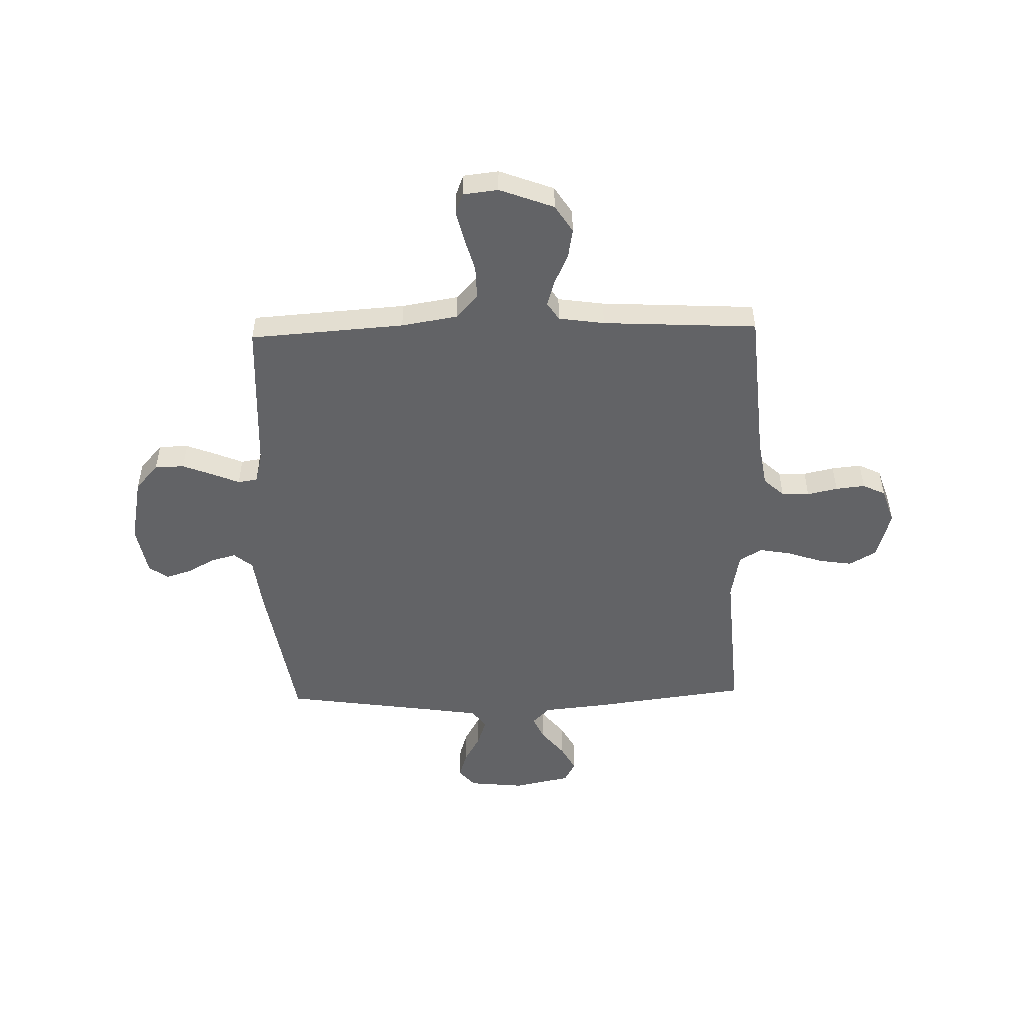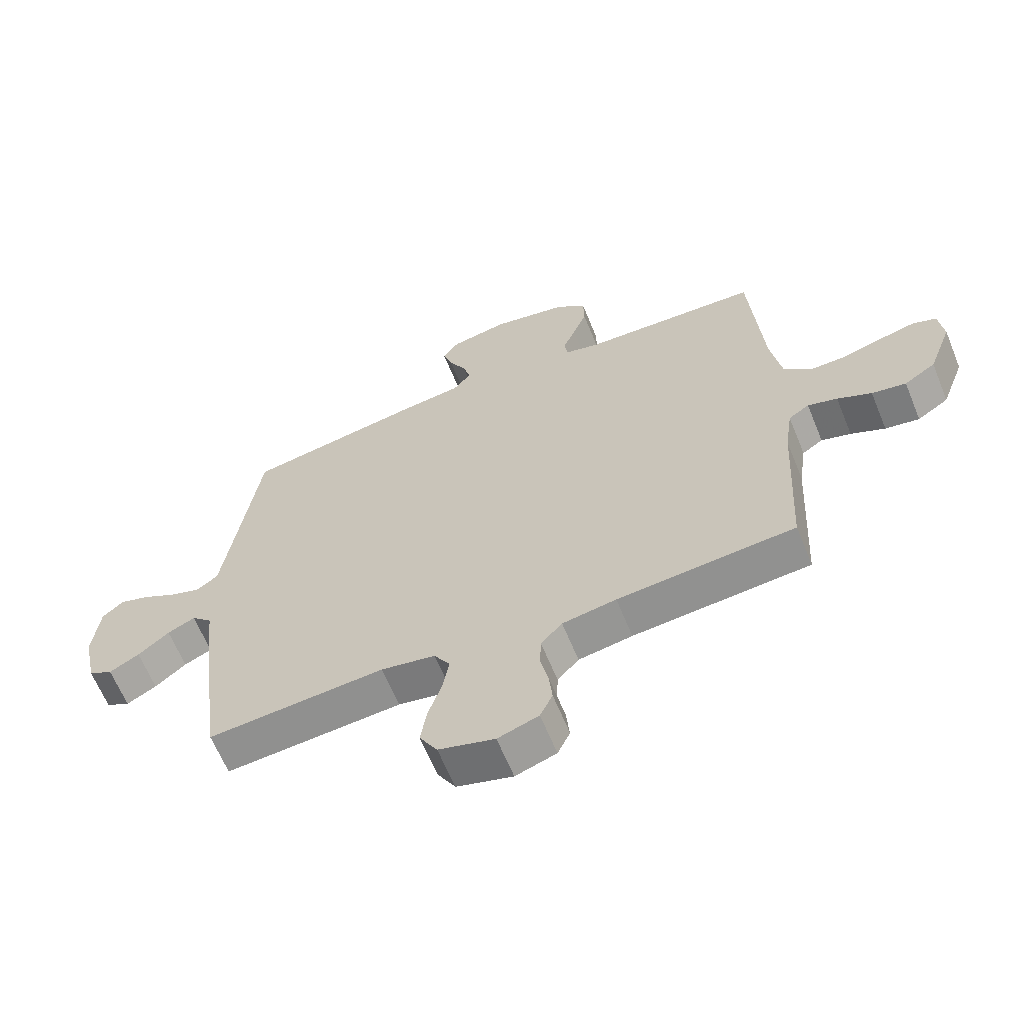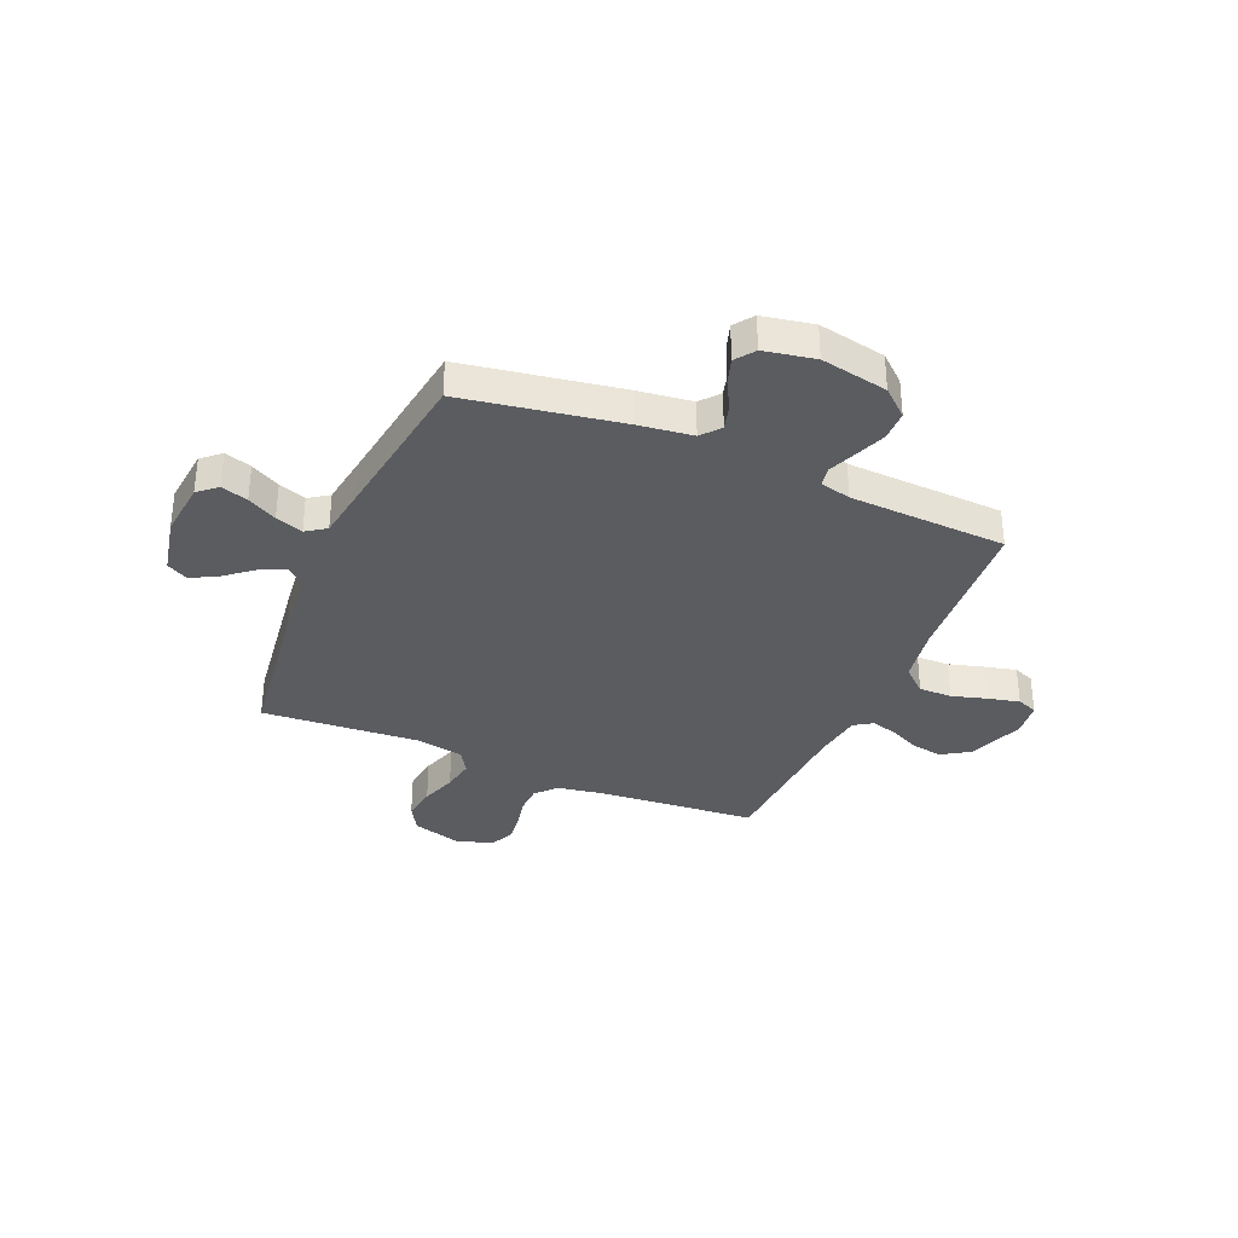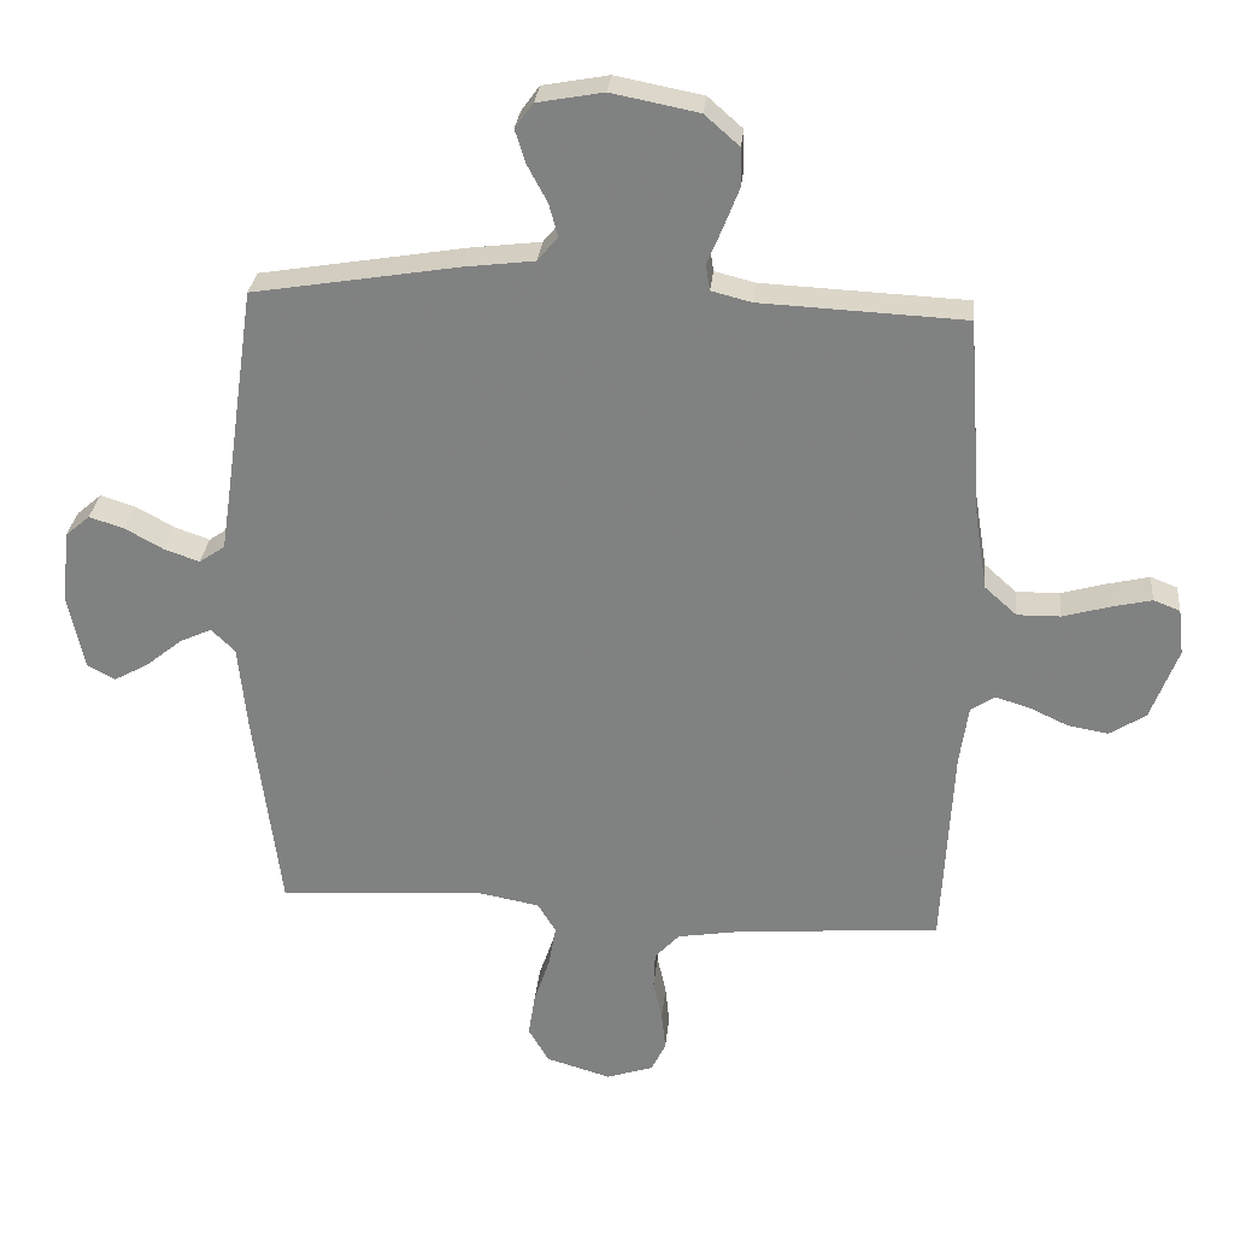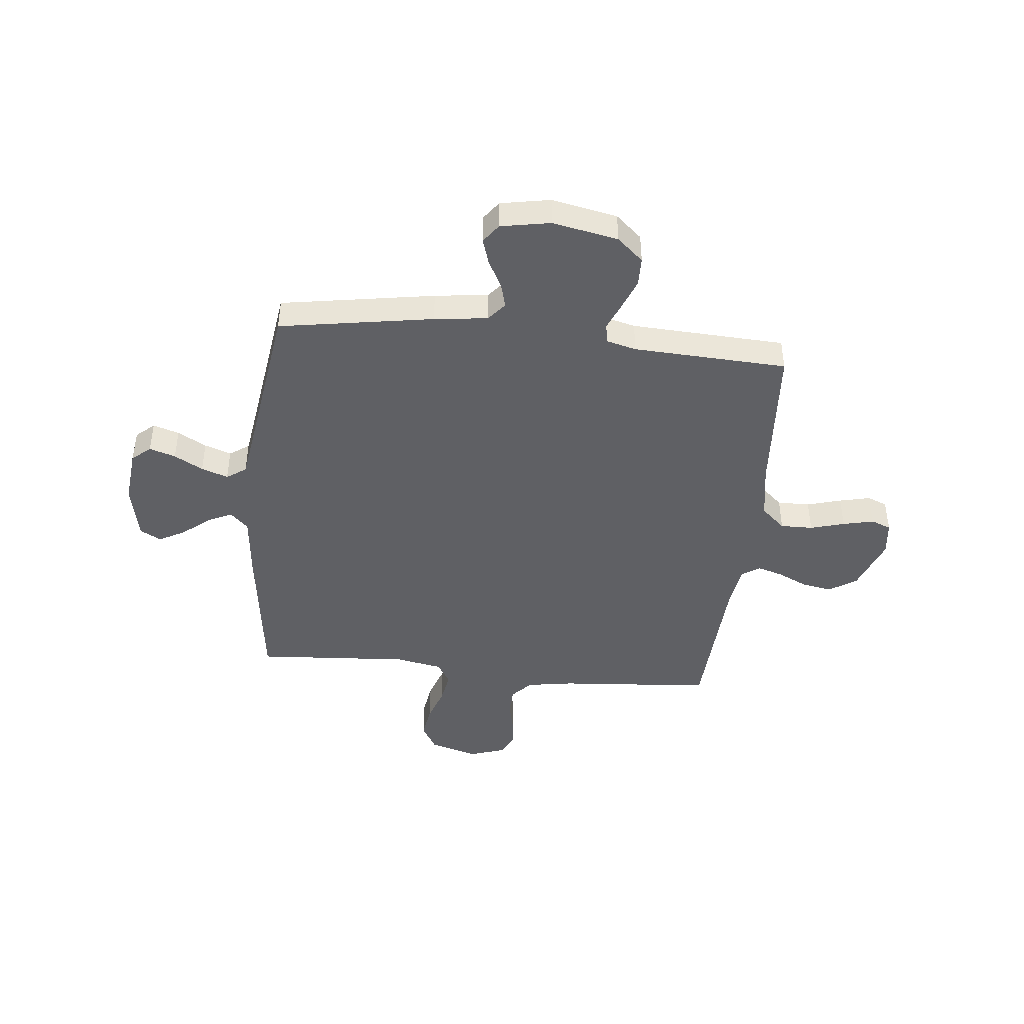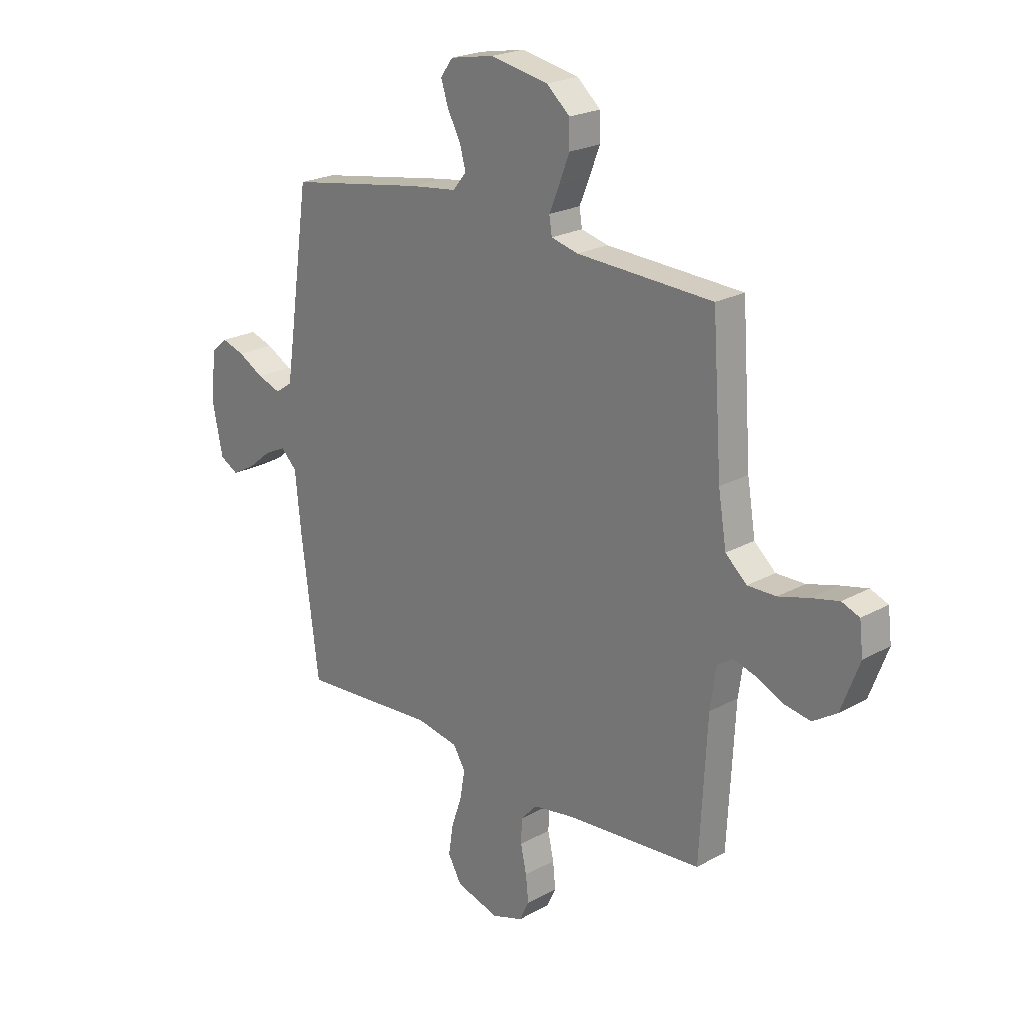
<metadata>
{"format":"obj","ext":"obj","renderer":"f3d","projection":"perspective","resolution":1024,"background":"white","views":[{"elev":-50.9,"azim":91.5,"up":"+Y"},{"elev":-63.8,"azim":22.2,"up":"+Z"},{"elev":-34.4,"azim":-23.0,"up":"+Y"},{"elev":28.9,"azim":5.6,"up":"+Z"},{"elev":-44.1,"azim":-6.0,"up":"+Y"},{"elev":22.2,"azim":46.2,"up":"+Z"}]}
</metadata>
<code>
v 0.5 0.07 -0.5
v 0.2 0.07 -0.524
v 0.109 0.07 -0.539
v 0.073 0.07 -0.578
v 0.071 0.07 -0.632
v 0.084 0.07 -0.691
v 0.09 0.07 -0.748
v 0.069 0.07 -0.792
v 0 0.07 -0.815
v -0.095 0.07 -0.787
v -0.125 0.07 -0.735
v -0.115 0.07 -0.67
v -0.092 0.07 -0.602
v -0.081 0.07 -0.54
v -0.108 0.07 -0.496
v -0.2 0.07 -0.479
v -0.5 0.07 -0.5
v -0.539 0.07 -0.2
v -0.552 0.07 -0.073
v -0.587 0.07 -0.039
v -0.634 0.07 -0.061
v -0.687 0.07 -0.104
v -0.738 0.07 -0.132
v -0.779 0.07 -0.11
v -0.802 0.07 0
v -0.791 0.07 0.108
v -0.755 0.07 0.139
v -0.704 0.07 0.123
v -0.648 0.07 0.092
v -0.596 0.07 0.074
v -0.558 0.07 0.1
v -0.543 0.07 0.2
v -0.5 0.07 0.5
v -0.2 0.07 0.55
v -0.096 0.07 0.563
v -0.066 0.07 0.599
v -0.079 0.07 0.647
v -0.108 0.07 0.701
v -0.124 0.07 0.751
v -0.097 0.07 0.788
v 0 0.07 0.806
v 0.128 0.07 0.781
v 0.179 0.07 0.736
v 0.18 0.07 0.679
v 0.157 0.07 0.62
v 0.135 0.07 0.567
v 0.141 0.07 0.529
v 0.2 0.07 0.514
v 0.5 0.07 0.5
v 0.521 0.07 0.2
v 0.539 0.07 0.091
v 0.586 0.07 0.049
v 0.649 0.07 0.05
v 0.716 0.07 0.069
v 0.776 0.07 0.083
v 0.815 0.07 0.068
v 0.823 0.07 0
v 0.783 0.07 -0.106
v 0.73 0.07 -0.14
v 0.672 0.07 -0.13
v 0.614 0.07 -0.103
v 0.564 0.07 -0.088
v 0.529 0.07 -0.111
v 0.516 0.07 -0.2
v 0.5 0 -0.5
v 0.2 0 -0.524
v 0.109 0 -0.539
v 0.073 0 -0.578
v 0.071 0 -0.632
v 0.084 0 -0.691
v 0.09 0 -0.748
v 0.069 0 -0.792
v 0 0 -0.815
v -0.095 0 -0.787
v -0.125 0 -0.735
v -0.115 0 -0.67
v -0.092 0 -0.602
v -0.081 0 -0.54
v -0.108 0 -0.496
v -0.2 0 -0.479
v -0.5 0 -0.5
v -0.539 0 -0.2
v -0.552 0 -0.073
v -0.587 0 -0.039
v -0.634 0 -0.061
v -0.687 0 -0.104
v -0.738 0 -0.132
v -0.779 0 -0.11
v -0.802 0 0
v -0.791 0 0.108
v -0.755 0 0.139
v -0.704 0 0.123
v -0.648 0 0.092
v -0.596 0 0.074
v -0.558 0 0.1
v -0.543 0 0.2
v -0.5 0 0.5
v -0.2 0 0.55
v -0.096 0 0.563
v -0.066 0 0.599
v -0.079 0 0.647
v -0.108 0 0.701
v -0.124 0 0.751
v -0.097 0 0.788
v 0 0 0.806
v 0.128 0 0.781
v 0.179 0 0.736
v 0.18 0 0.679
v 0.157 0 0.62
v 0.135 0 0.567
v 0.141 0 0.529
v 0.2 0 0.514
v 0.5 0 0.5
v 0.521 0 0.2
v 0.539 0 0.091
v 0.586 0 0.049
v 0.649 0 0.05
v 0.716 0 0.069
v 0.776 0 0.083
v 0.815 0 0.068
v 0.823 0 0
v 0.783 0 -0.106
v 0.73 0 -0.14
v 0.672 0 -0.13
v 0.614 0 -0.103
v 0.564 0 -0.088
v 0.529 0 -0.111
v 0.516 0 -0.2
f 59 60 61
f 58 59 61
f 57 58 61
f 56 57 61
f 55 56 61
f 54 55 61
f 53 54 61
f 52 53 61 62
f 51 52 62 63
f 48 49 50
f 51 63 64
f 50 51 64
f 48 50 64
f 47 48 64
f 44 45 46
f 43 44 46
f 42 43 46
f 41 42 46
f 40 41 46
f 39 40 46
f 38 39 46
f 37 38 46
f 36 37 46 47
f 32 33 34 35
f 31 32 35
f 27 28 29
f 26 27 29
f 25 26 29
f 24 25 29
f 23 24 29
f 22 23 29
f 21 22 29
f 20 21 29 30
f 19 20 30 31
f 19 31 35
f 18 19 35
f 17 18 35
f 16 17 35
f 11 12 13
f 10 11 13
f 9 10 13
f 8 9 13
f 7 8 13
f 6 7 13
f 5 6 13
f 4 5 13 14
f 3 4 14 15
f 64 1 2
f 47 64 2
f 36 47 2
f 35 36 2
f 16 35 2
f 15 16 2
f 2 3 15
f 125 124 123
f 125 123 122
f 125 122 121
f 125 121 120
f 125 120 119
f 125 119 118
f 125 118 117
f 126 125 117 116
f 127 126 116 115
f 114 113 112
f 128 127 115
f 128 115 114
f 128 114 112
f 128 112 111
f 110 109 108
f 110 108 107
f 110 107 106
f 110 106 105
f 110 105 104
f 110 104 103
f 110 103 102
f 110 102 101
f 111 110 101 100
f 99 98 97 96
f 99 96 95
f 93 92 91
f 93 91 90
f 93 90 89
f 93 89 88
f 93 88 87
f 93 87 86
f 93 86 85
f 94 93 85 84
f 95 94 84 83
f 99 95 83
f 99 83 82
f 99 82 81
f 99 81 80
f 77 76 75
f 77 75 74
f 77 74 73
f 77 73 72
f 77 72 71
f 77 71 70
f 77 70 69
f 78 77 69 68
f 79 78 68 67
f 66 65 128
f 66 128 111
f 66 111 100
f 66 100 99
f 66 99 80
f 66 80 79
f 79 67 66
f 1 65 66 2
f 2 66 67 3
f 3 67 68 4
f 4 68 69 5
f 5 69 70 6
f 6 70 71 7
f 7 71 72 8
f 8 72 73 9
f 9 73 74 10
f 10 74 75 11
f 11 75 76 12
f 12 76 77 13
f 13 77 78 14
f 14 78 79 15
f 15 79 80 16
f 16 80 81 17
f 17 81 82 18
f 18 82 83 19
f 19 83 84 20
f 20 84 85 21
f 21 85 86 22
f 22 86 87 23
f 23 87 88 24
f 24 88 89 25
f 25 89 90 26
f 26 90 91 27
f 27 91 92 28
f 28 92 93 29
f 29 93 94 30
f 30 94 95 31
f 31 95 96 32
f 32 96 97 33
f 33 97 98 34
f 34 98 99 35
f 35 99 100 36
f 36 100 101 37
f 37 101 102 38
f 38 102 103 39
f 39 103 104 40
f 40 104 105 41
f 41 105 106 42
f 42 106 107 43
f 43 107 108 44
f 44 108 109 45
f 45 109 110 46
f 46 110 111 47
f 47 111 112 48
f 48 112 113 49
f 49 113 114 50
f 50 114 115 51
f 51 115 116 52
f 52 116 117 53
f 53 117 118 54
f 54 118 119 55
f 55 119 120 56
f 56 120 121 57
f 57 121 122 58
f 58 122 123 59
f 59 123 124 60
f 60 124 125 61
f 61 125 126 62
f 62 126 127 63
f 63 127 128 64
f 64 128 65 1

</code>
